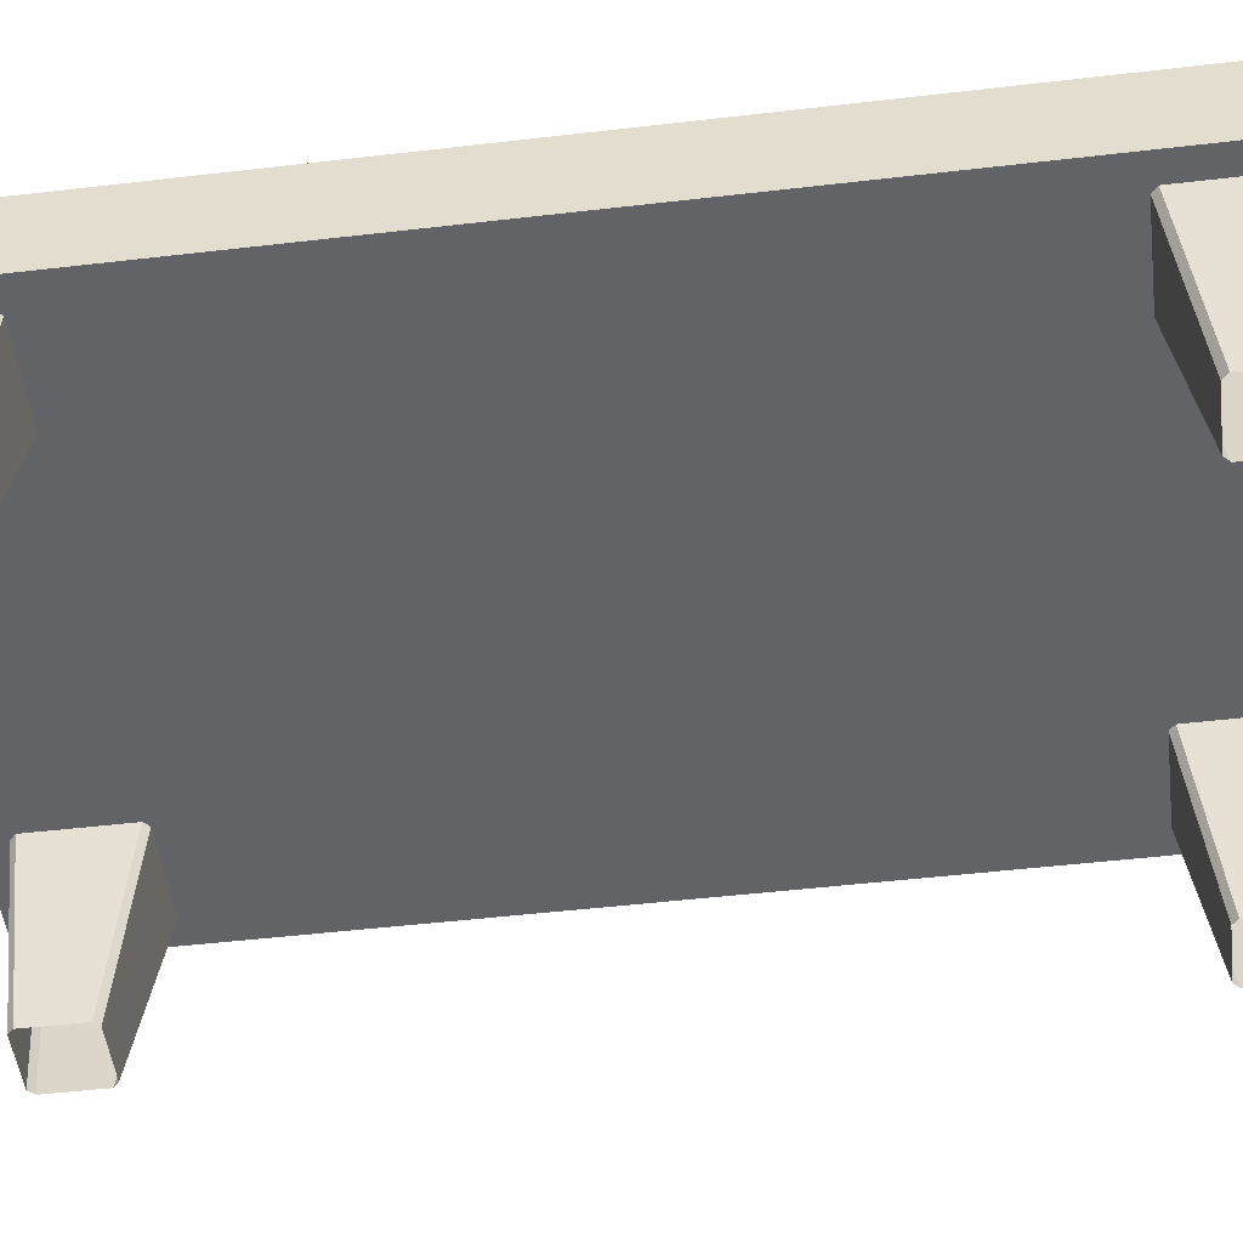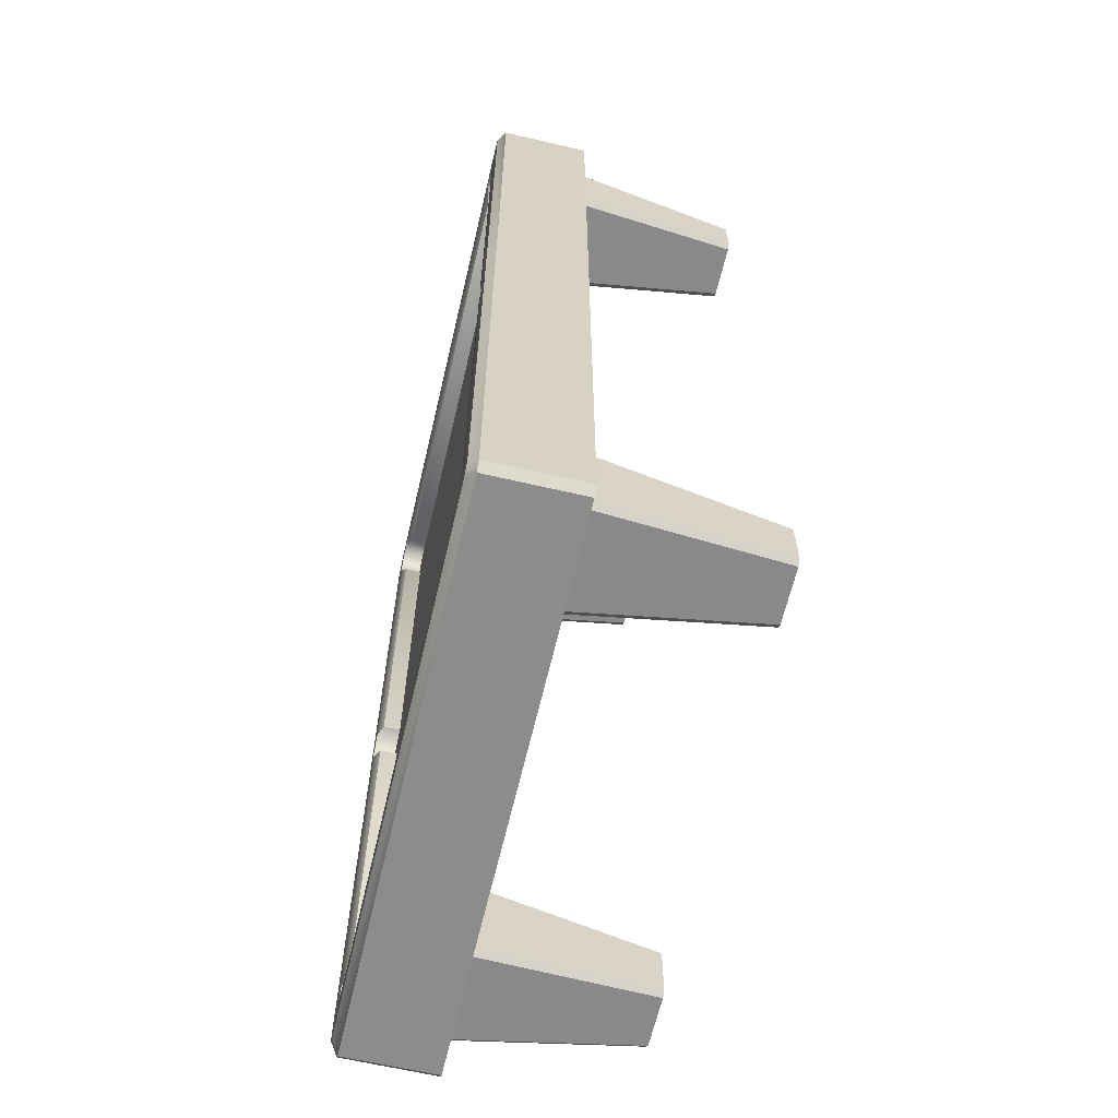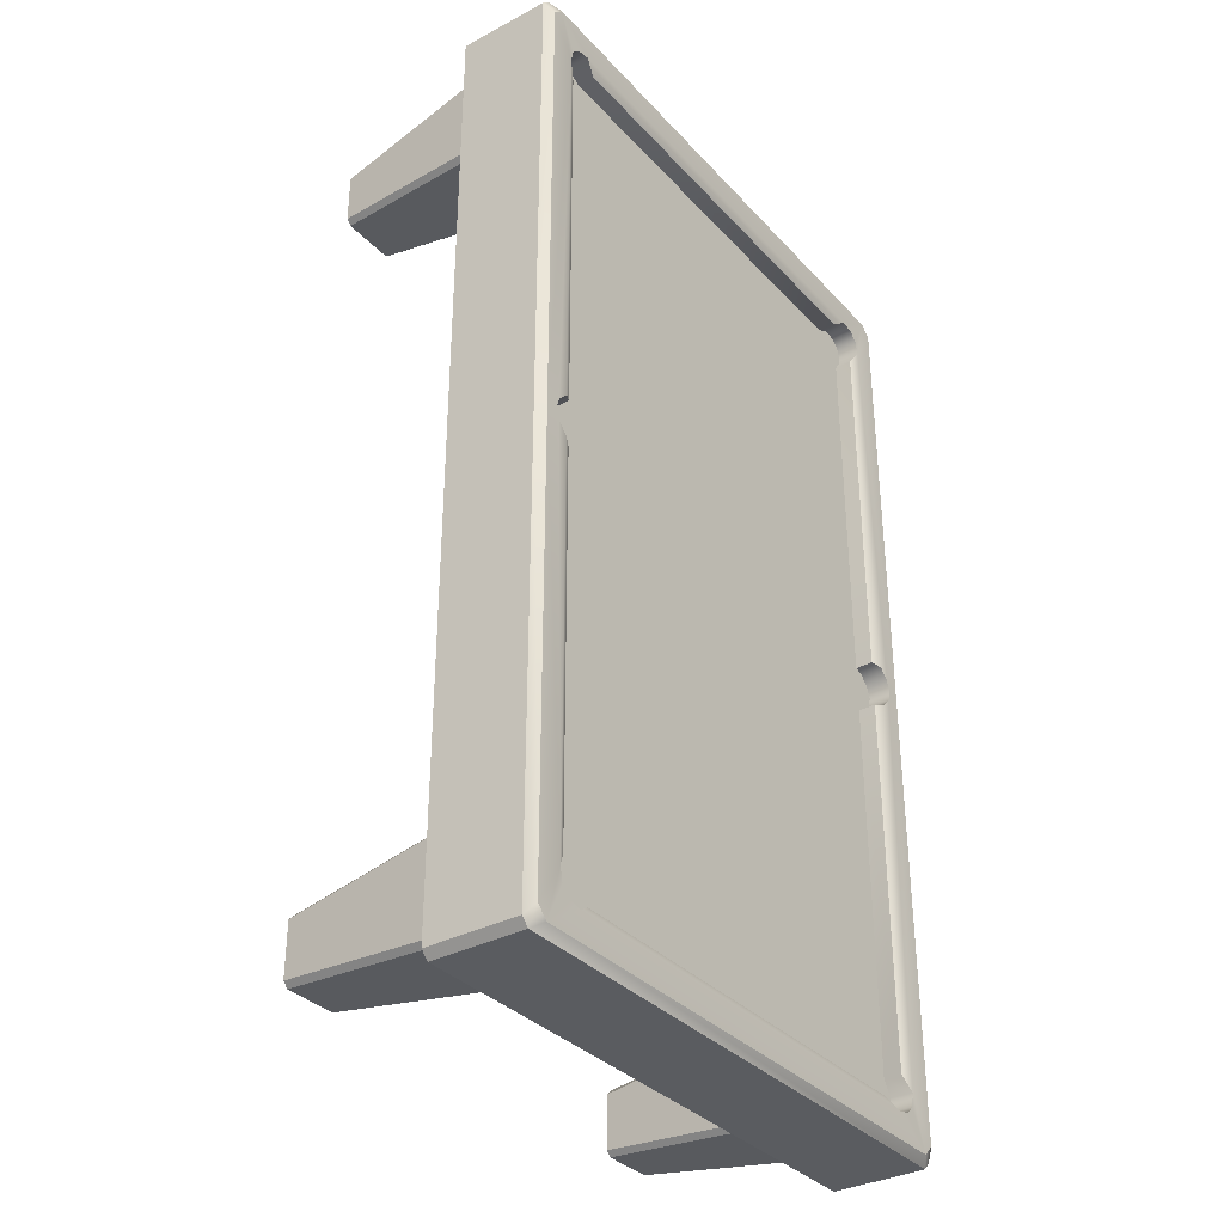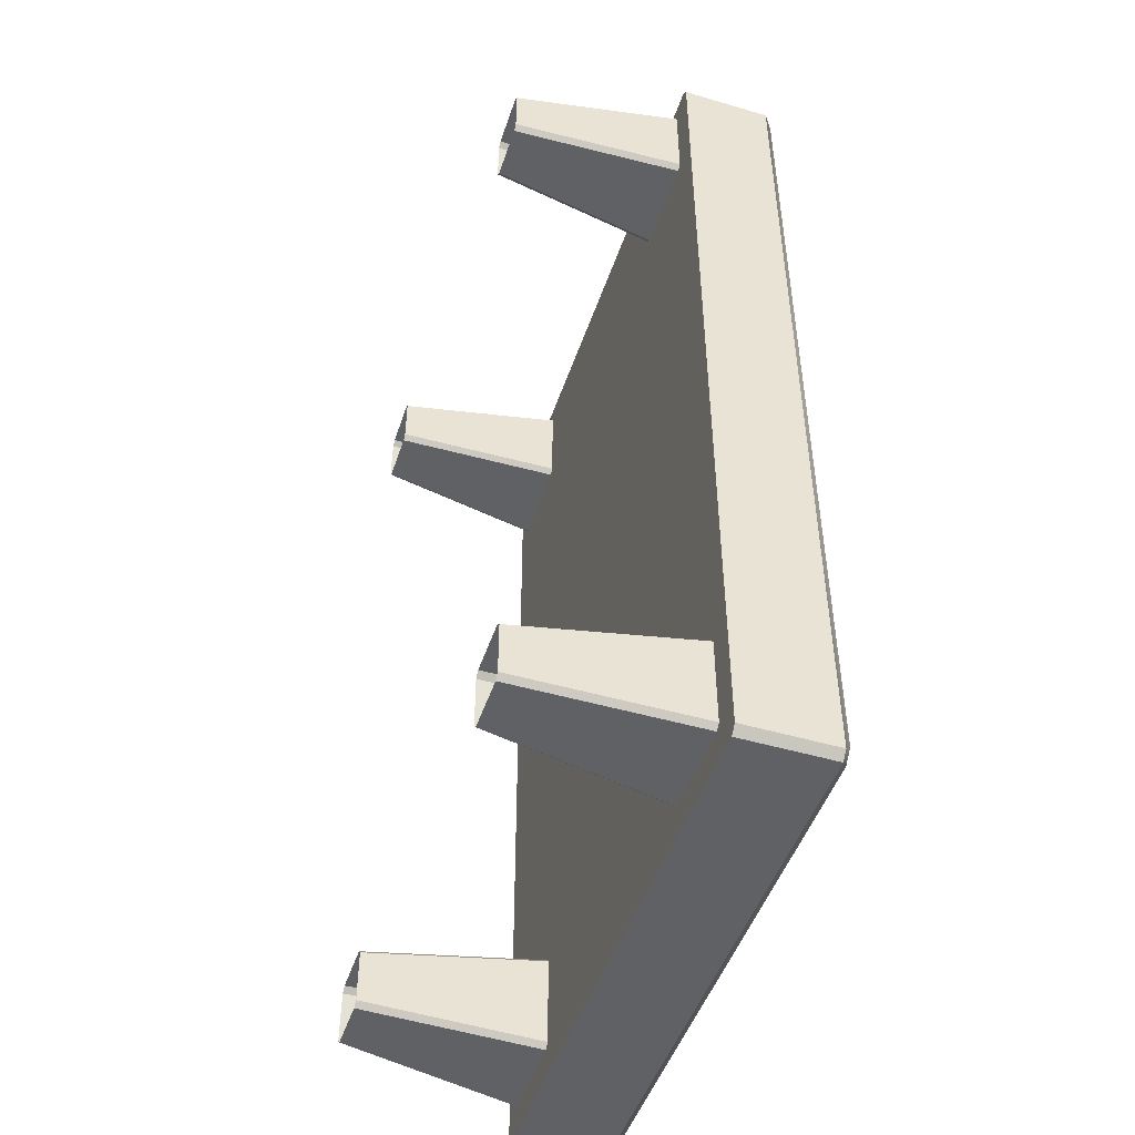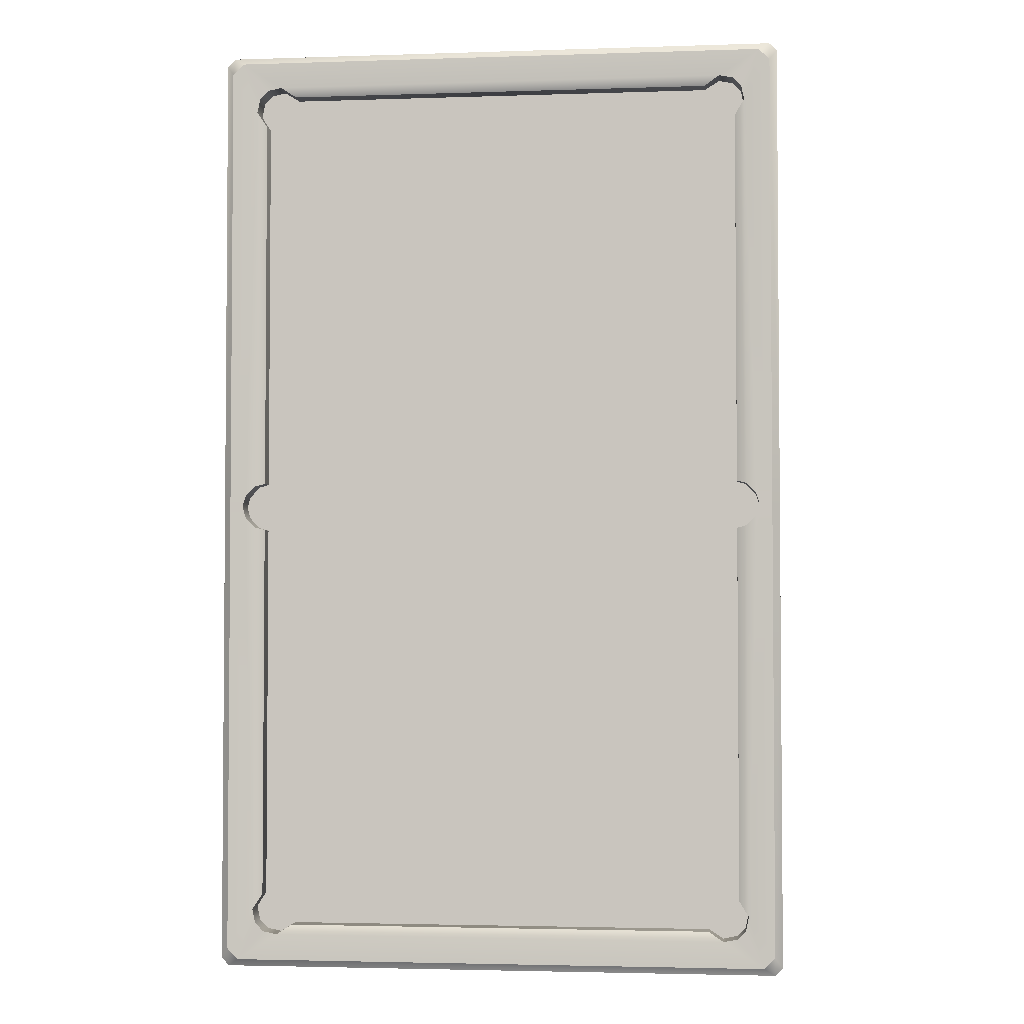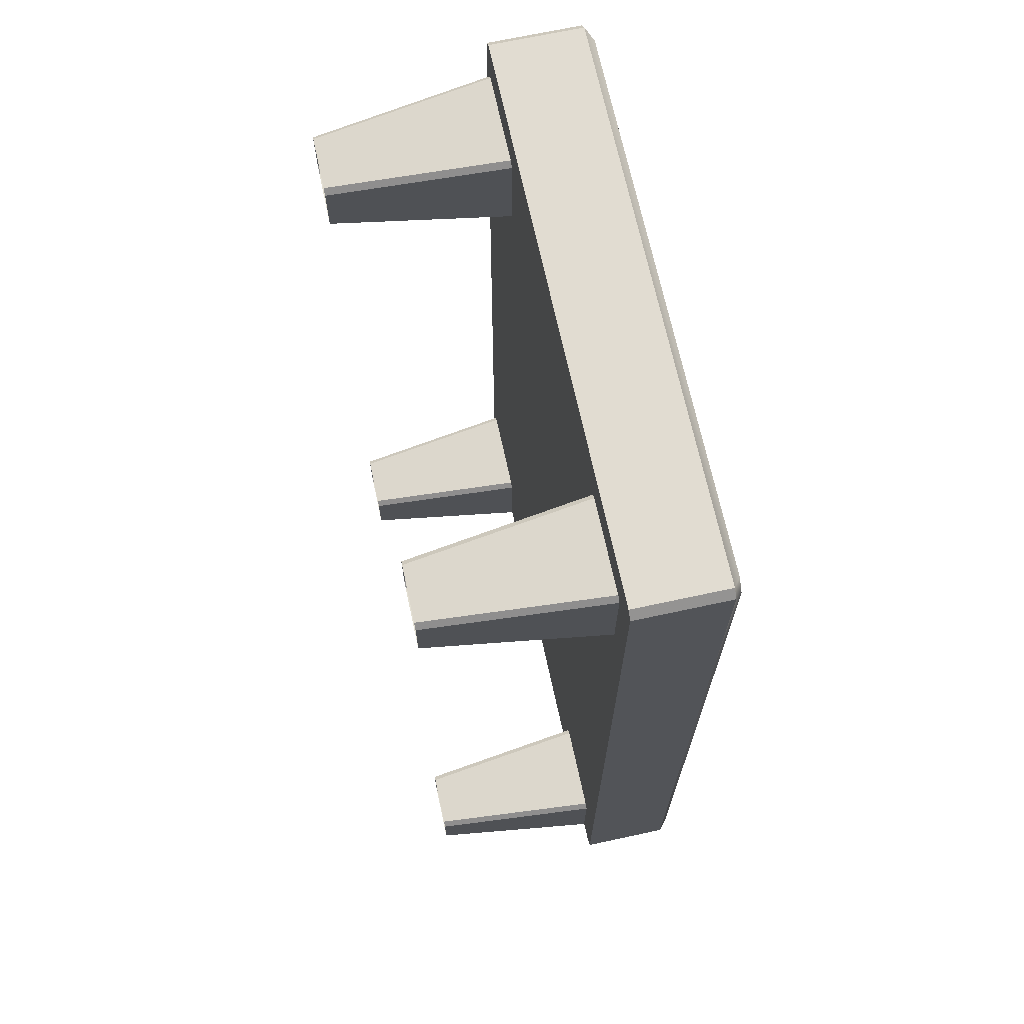
<metadata>
{"format":"obj","ext":"obj","renderer":"f3d","projection":"perspective","resolution":1024,"background":"white","views":[{"elev":-51.0,"azim":-82.8,"up":"+Y"},{"elev":-64.1,"azim":-103.2,"up":"+Z"},{"elev":-34.2,"azim":125.7,"up":"+Z"},{"elev":-48.1,"azim":71.8,"up":"+Z"},{"elev":-2.9,"azim":-173.7,"up":"+Z"},{"elev":69.3,"azim":77.8,"up":"+Z"}]}
</metadata>
<code>
v  87.59 83.15 -148.2
v  84.18 85.56 -145.8
v  87.59 85.56 -142.4
v  90 83.15 -145.8
v  -87.59 83.15 -148.2
v  -84.18 85.56 -145.8
v  90 54.71 -145.8
v  87.59 54.71 -148.2
v  71.5 85.56 -137.7
v  75.87 85.56 -136.8
v  78.52 85.56 -134.1
v  79.44 85.56 -129.7
v  75.83 78.68 -136.7
v  78.47 78.68 -134.1
v  -66.86 84.1 -134.7
v  -66.86 78.68 -134.7
v  66.86 78.68 -134.7
v  66.86 84.1 -134.7
v  71.46 78.68 -137.6
v  71.14 78.68 -125.8
v  76.5 78.68 -125.1
v  79.39 78.68 -129.7
v  76.5 84.1 -125.1
v  76.5 84.1 -7.509
v  79.44 85.56 -6.696
v  90 83.15 -0
v  90 54.71 -0
v  87.59 85.56 -0
v  83.57 85.56 -0
v  82.59 85.56 -3.412
v  76.5 78.68 -7.51
v  82.59 78.68 -3.412
v  83.57 78.68 -0
v  -87.59 54.71 -148.2
v  -71.5 85.56 -137.7
v  -90 54.71 -0
v  -90 54.71 -145.8
v  72.84 78.68 -4.122
v  71.77 78.68 -0
v  79.44 78.68 -6.696
v  67.97 78.68 -129
v  -90 83.15 -145.8
v  -87.59 85.56 -142.4
v  -75.87 85.56 -136.8
v  -78.52 85.56 -134.1
v  -79.44 85.56 -129.7
v  -78.47 78.68 -134.1
v  -75.83 78.68 -136.7
v  -71.46 78.68 -137.6
v  -71.14 78.68 -125.8
v  -79.39 78.68 -129.7
v  -76.5 78.68 -125.1
v  -76.5 84.1 -125.1
v  -79.44 85.56 -6.696
v  -76.5 84.1 -7.509
v  -90 83.15 -0
v  -82.59 85.56 -3.412
v  -83.57 85.56 -0
v  -87.59 85.56 -0
v  -76.5 78.68 -7.51
v  -83.57 78.68 -0
v  -82.59 78.68 -3.412
v  0 78.68 -0
v  -67.97 78.68 -129
v  -71.77 78.68 -0
v  -72.84 78.68 -4.122
v  -79.44 78.68 -6.696
v  35.55 64.7 148.3
v  35.55 73.16 148.3
v  -35.55 73.16 148.3
v  -35.55 64.7 148.3
v  87.59 83.15 148.3
v  90 83.15 145.9
v  87.59 85.56 142.5
v  84.18 85.56 145.9
v  -84.18 85.56 145.9
v  -87.59 83.15 148.3
v  90 54.71 145.9
v  87.59 54.71 148.3
v  75.87 85.56 136.8
v  71.5 85.56 137.7
v  78.52 85.56 134.2
v  79.44 85.56 129.8
v  78.47 78.68 134.2
v  75.83 78.68 136.8
v  66.86 78.68 134.8
v  -66.86 78.68 134.8
v  -66.86 84.1 134.8
v  66.86 84.1 134.8
v  71.46 78.68 137.7
v  71.14 78.68 125.8
v  79.39 78.68 129.8
v  76.5 78.68 125.2
v  76.5 84.1 125.2
v  79.44 85.56 6.696
v  76.5 84.1 7.509
v  82.59 85.56 3.412
v  76.5 78.68 7.51
v  82.59 78.68 3.412
v  -71.5 85.56 137.7
v  -87.59 54.71 148.3
v  -90 54.71 145.9
v  72.84 78.68 4.122
v  79.44 78.68 6.696
v  67.97 78.68 129
v  -87.59 85.56 142.5
v  -90 83.15 145.9
v  -75.87 85.56 136.8
v  -78.52 85.56 134.2
v  -79.44 85.56 129.8
v  -75.83 78.68 136.8
v  -78.47 78.68 134.2
v  -71.46 78.68 137.7
v  -71.14 78.68 125.8
v  -76.5 78.68 125.2
v  -79.39 78.68 129.8
v  -76.5 84.1 125.2
v  -76.5 84.1 7.509
v  -79.44 85.56 6.696
v  -82.59 85.56 3.412
v  -76.5 78.68 7.51
v  -82.59 78.68 3.412
v  -67.97 78.68 129
v  -72.84 78.68 4.122
v  -79.44 78.68 6.696
v  58.71 0 -115.3
v  75.27 0 -115.3
v  81.02 53.89 -109.5
v  52.97 53.89 -109.5
v  76.89 0 -116.9
v  76.89 0 -133.5
v  82.64 53.89 -139.2
v  82.64 53.89 -111.2
v  75.27 0 -135.1
v  58.71 0 -135.1
v  52.97 53.89 -140.8
v  81.02 53.89 -140.8
v  57.09 0 -133.5
v  57.09 0 -116.9
v  51.35 53.89 -111.2
v  51.35 53.89 -139.2
v  -75.27 0 -115.3
v  -58.71 0 -115.3
v  -52.97 53.89 -109.5
v  -81.02 53.89 -109.5
v  -57.09 0 -116.9
v  -57.09 0 -133.5
v  -51.35 53.89 -139.2
v  -51.35 53.89 -111.2
v  -58.71 0 -135.1
v  -75.27 0 -135.1
v  -81.02 53.89 -140.8
v  -52.97 53.89 -140.8
v  -76.89 0 -133.5
v  -76.89 0 -116.9
v  -82.64 53.89 -111.2
v  -82.64 53.89 -139.2
v  58.71 0 135.7
v  75.27 0 135.7
v  81.02 53.89 141.4
v  52.97 53.89 141.4
v  76.89 0 134.1
v  76.89 0 117.5
v  82.64 53.89 111.8
v  82.64 53.89 139.8
v  75.27 0 115.9
v  58.71 0 115.9
v  52.97 53.89 110.1
v  81.02 53.89 110.1
v  57.09 0 117.5
v  57.09 0 134.1
v  51.35 53.89 139.8
v  51.35 53.89 111.8
v  -75.27 0 135.7
v  -58.71 0 135.7
v  -52.97 53.89 141.4
v  -81.02 53.89 141.4
v  -57.09 0 134.1
v  -57.09 0 117.5
v  -51.35 53.89 111.8
v  -51.35 53.89 139.8
v  -58.71 0 115.9
v  -75.27 0 115.9
v  -81.02 53.89 110.1
v  -52.97 53.89 110.1
v  -76.89 0 117.5
v  -76.89 0 134.1
v  -82.64 53.89 139.8
v  -82.64 53.89 111.8
g PoolTable
f 1 2 3 4
f 2 1 5 6
f 7 8 1 4
f 2 9 10 11
f 2 11 12 3
f 10 13 14 11
f 15 16 17 18
f 18 17 19 9
f 20 21 22 14
f 21 23 12 22
f 23 24 25 12
f 7 4 26 27
f 28 3 12 29
f 12 25 30 29
f 26 4 3 28
f 23 21 31 24
f 30 32 33 29
f 8 34 5 1
f 18 9 35 15
f 8 7 27 34
f 36 37 34 27
f 32 38 39 33
f 40 25 24 31
f 9 19 13 10
f 22 12 11 14
f 25 40 32 30
f 19 17 41 13
f 13 41 20 14
f 40 31 38 32
f 35 9 2 6
f 5 42 43 6
f 37 42 5 34
f 44 35 6 45
f 46 45 6 43
f 44 45 47 48
f 15 35 49 16
f 50 47 51 52
f 52 51 46 53
f 53 46 54 55
f 37 36 56 42
f 57 54 46 58
f 59 58 46 43
f 56 59 43 42
f 53 55 60 52
f 57 58 61 62
f 63 31 21 20
f 63 20 41 17
f 63 17 16 64
f 63 64 50 52
f 63 52 60
f 62 61 65 66
f 67 60 55 54
f 35 44 48 49
f 51 47 45 46
f 54 57 62 67
f 49 48 64 16
f 48 47 50 64
f 67 62 66 60
f 68 69 70 71
f 72 73 74 75
f 75 76 77 72
f 78 73 72 79
f 80 81 75 82
f 83 82 75 74
f 80 82 84 85
f 86 87 88 89
f 72 69 68 79
f 89 81 90 86
f 91 84 92 93
f 93 92 83 94
f 94 83 95 96
f 78 27 26 73
f 97 95 83 29
f 28 29 83 74
f 26 28 74 73
f 94 96 98 93
f 97 29 33 99
f 77 70 69 72
f 100 81 89 88
f 101 102 36 27
f 27 78 79 101
f 38 31 63 39
f 63 98 103 39
f 99 33 39 103
f 104 98 96 95
f 81 80 85 90
f 92 84 82 83
f 95 97 99 104
f 90 85 105 86
f 85 84 91 105
f 104 99 103 98
f 75 81 100 76
f 77 76 106 107
f 102 101 77 107
f 76 100 108 109
f 76 109 110 106
f 108 111 112 109
f 101 79 68 71
f 77 101 71 70
f 88 87 113 100
f 114 115 116 112
f 115 117 110 116
f 117 118 119 110
f 102 107 56 36
f 59 106 110 58
f 110 119 120 58
f 56 107 106 59
f 117 115 121 118
f 120 122 61 58
f 63 121 115 114
f 63 114 123 87
f 63 87 86 105
f 63 105 91 93
f 63 93 98
f 124 121 63 65
f 63 60 66 65
f 122 124 65 61
f 125 119 118 121
f 100 113 111 108
f 116 110 109 112
f 119 125 122 120
f 113 87 123 111
f 111 123 114 112
f 125 121 124 122
f 126 127 128 129
f 130 131 132 133
f 134 135 136 137
f 138 139 140 141
f 127 130 133 128
f 129 140 139 126
f 131 134 137 132
f 135 138 141 136
f 142 143 144 145
f 146 147 148 149
f 150 151 152 153
f 154 155 156 157
f 143 146 149 144
f 145 156 155 142
f 147 150 153 148
f 151 154 157 152
f 158 159 160 161
f 162 163 164 165
f 166 167 168 169
f 170 171 172 173
f 159 162 165 160
f 161 172 171 158
f 163 166 169 164
f 167 170 173 168
f 174 175 176 177
f 178 179 180 181
f 182 183 184 185
f 186 187 188 189
f 175 178 181 176
f 177 188 187 174
f 179 182 185 180
f 183 186 189 184

</code>
